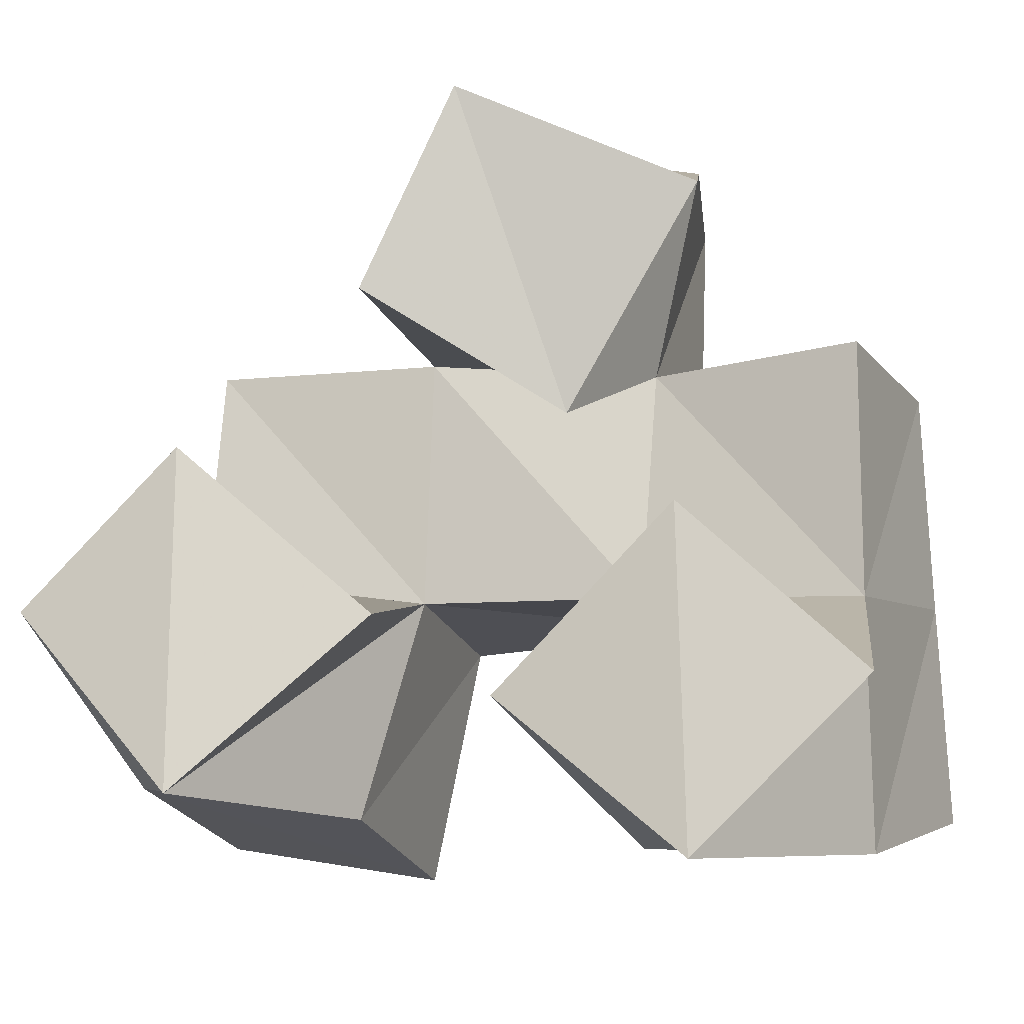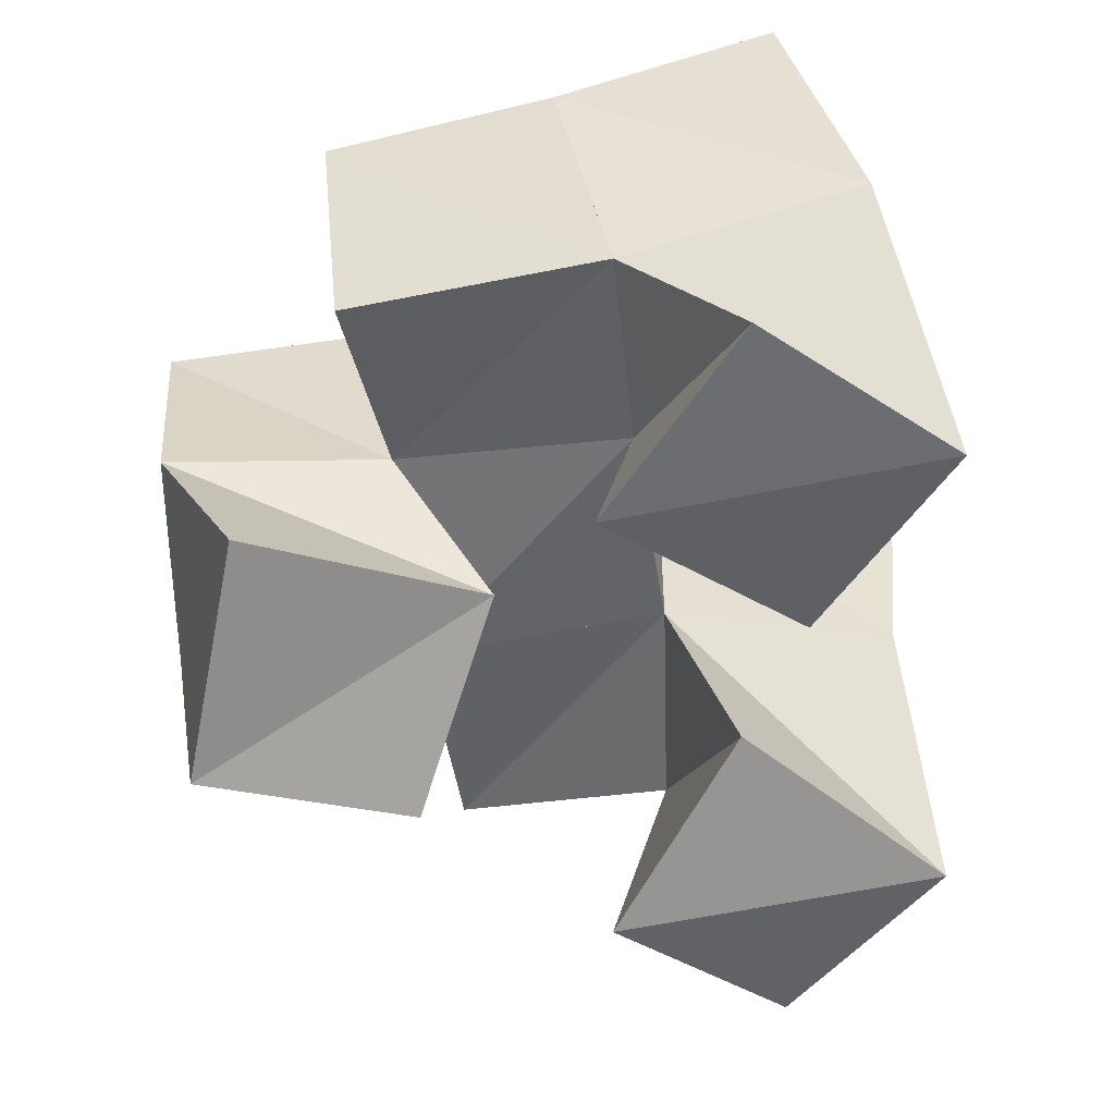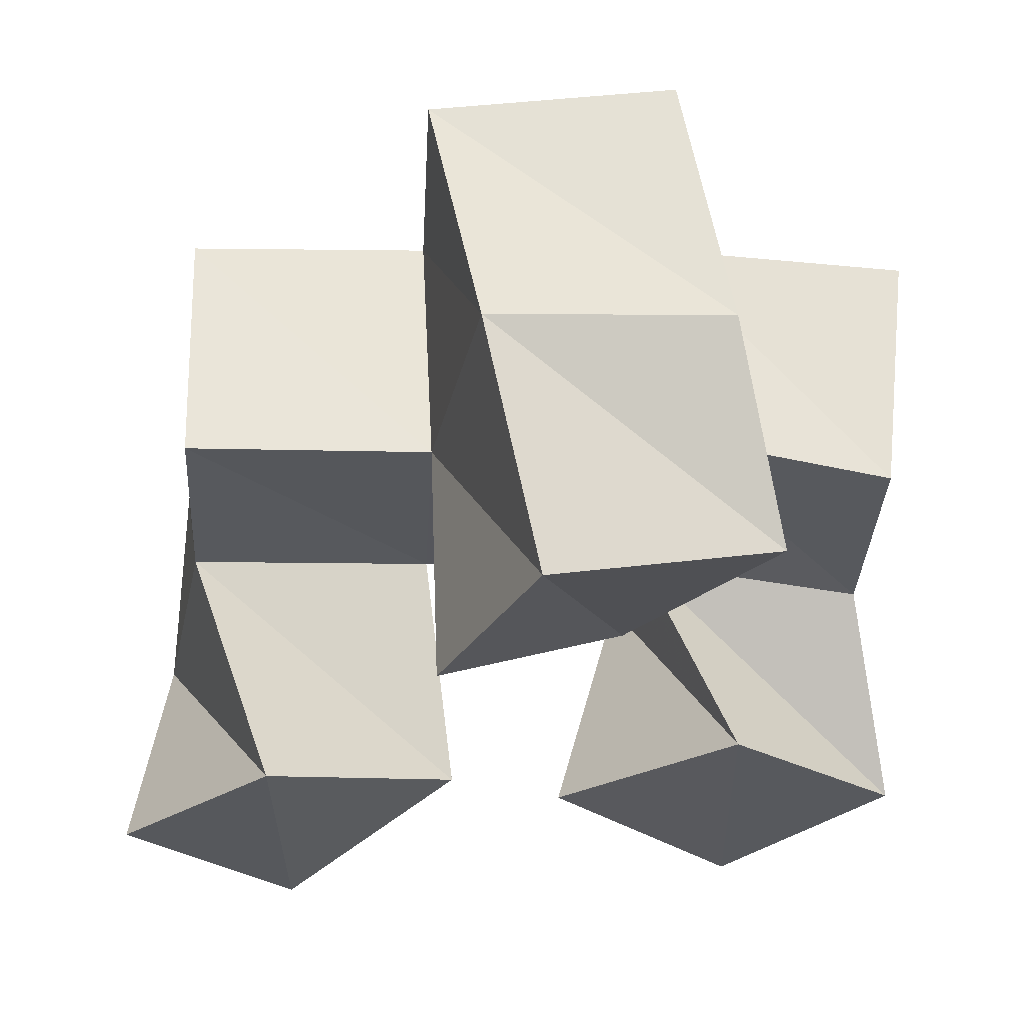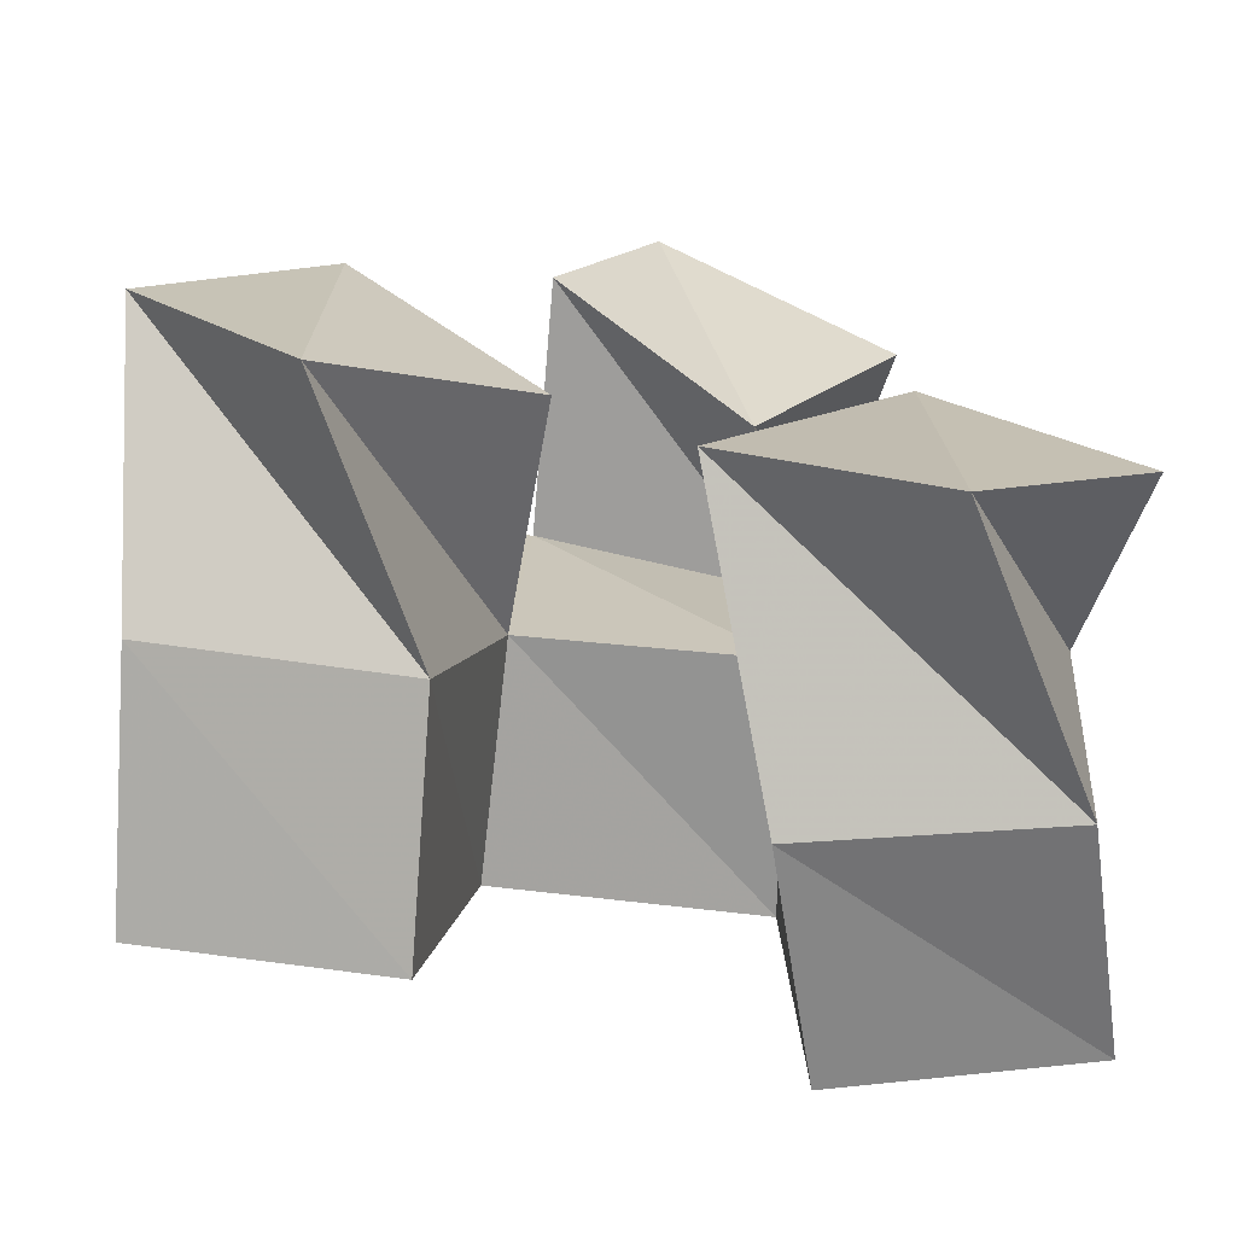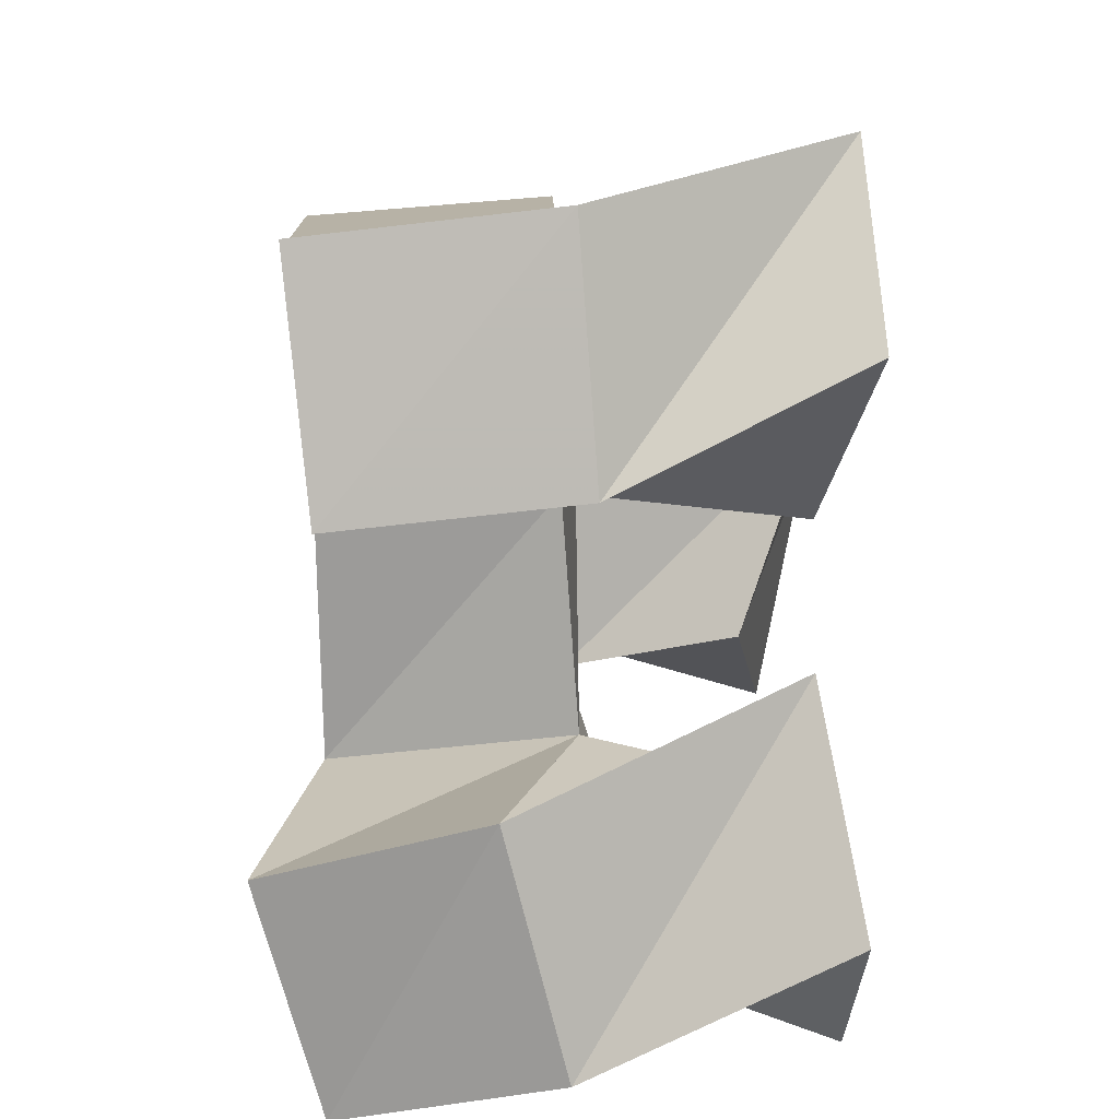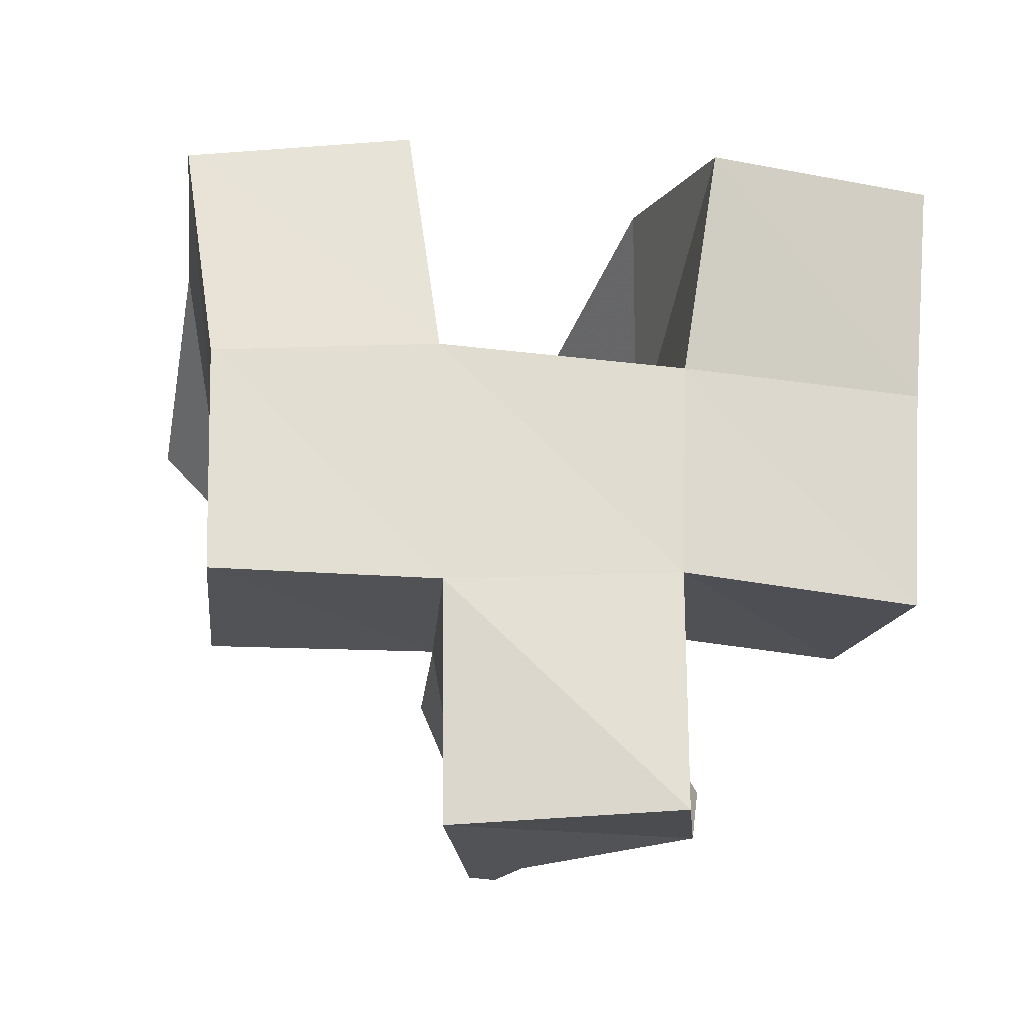
<metadata>
{"format":"obj","ext":"obj","renderer":"f3d","projection":"perspective","resolution":1024,"background":"white","views":[{"elev":-16.9,"azim":10.8,"up":"+Z"},{"elev":-55.8,"azim":101.9,"up":"+Y"},{"elev":60.7,"azim":-7.3,"up":"+Z"},{"elev":-72.3,"azim":-10.0,"up":"+Z"},{"elev":-72.9,"azim":-91.4,"up":"+Z"},{"elev":69.0,"azim":2.1,"up":"+Y"}]}
</metadata>
<code>
v 0.1619 0.104 0.9772
v 0.1718 0.154 0.9503
v 0.1942 0.1015 0.9392
v 0.2212 0.149 0.9411
v 0.1945 0.1 1.009
v 0.1825 0.1575 0.9976
v 0.2329 0.1088 0.9747
v 0.2329 0.1553 0.9887
v 0.2568 0.1088 0.9573
v 0.2785 0.165 0.9358
v 0.2952 0.1003 0.9235
v 0.3271 0.1511 0.9312
v 0.2939 0.1016 0.9925
v 0.2808 0.1506 0.9864
v 0.3303 0.1 0.957
v 0.3276 0.1392 0.9815
v 0.2307 0.1026 1.041
v 0.2353 0.1523 1.042
v 0.2704 0.1182 1.017
v 0.2844 0.1533 1.036
v 0.2506 0.1 1.083
v 0.2459 0.1503 1.093
v 0.2989 0.1101 1.062
v 0.295 0.1509 1.083
v 0.1778 0.2038 0.9447
v 0.2263 0.1976 0.9353
v 0.1874 0.2075 0.9937
v 0.2357 0.202 0.988
v 0.2944 0.2102 0.9446
v 0.3424 0.196 0.9444
v 0.2889 0.2002 0.9911
v 0.341 0.1883 0.9905
v 0.2391 0.2025 1.042
v 0.2891 0.1994 1.037
v 0.2414 0.1993 1.093
v 0.2908 0.2016 1.088
v 0.1857 0.1582 1.044
v 0.1908 0.2083 1.043
v 0.3283 0.1378 1.036
v 0.3398 0.1866 1.039
f 1 2 4
f 3 1 4
f 2 6 8
f 4 2 8
f 6 5 7
f 8 6 7
f 5 1 3
f 7 5 3
f 8 7 3
f 4 8 3
f 2 1 5
f 6 2 5
f 9 10 12
f 11 9 12
f 10 14 16
f 12 10 16
f 14 13 15
f 16 14 15
f 13 9 11
f 15 13 11
f 16 15 11
f 12 16 11
f 10 9 13
f 14 10 13
f 17 18 20
f 19 17 20
f 18 22 24
f 20 18 24
f 22 21 23
f 24 22 23
f 21 17 19
f 23 21 19
f 24 23 19
f 20 24 19
f 18 17 21
f 22 18 21
f 2 25 26
f 4 2 26
f 25 27 28
f 26 25 28
f 27 6 8
f 28 27 8
f 6 2 4
f 8 6 4
f 28 8 4
f 26 28 4
f 25 2 6
f 27 25 6
f 10 29 30
f 12 10 30
f 29 31 32
f 30 29 32
f 31 14 16
f 32 31 16
f 14 10 12
f 16 14 12
f 32 16 12
f 30 32 12
f 29 10 14
f 31 29 14
f 18 33 34
f 20 18 34
f 33 35 36
f 34 33 36
f 35 22 24
f 36 35 24
f 22 18 20
f 24 22 20
f 36 24 20
f 34 36 20
f 33 18 22
f 35 33 22
f 6 27 28
f 8 6 28
f 27 38 33
f 28 27 33
f 38 37 18
f 33 38 18
f 37 6 8
f 18 37 8
f 33 18 8
f 28 33 8
f 27 6 37
f 38 27 37
f 8 28 31
f 14 8 31
f 28 33 34
f 31 28 34
f 33 18 20
f 34 33 20
f 18 8 14
f 20 18 14
f 34 20 14
f 31 34 14
f 28 8 18
f 33 28 18
f 14 31 32
f 16 14 32
f 31 34 40
f 32 31 40
f 34 20 39
f 40 34 39
f 20 14 16
f 39 20 16
f 40 39 16
f 32 40 16
f 31 14 20
f 34 31 20

</code>
